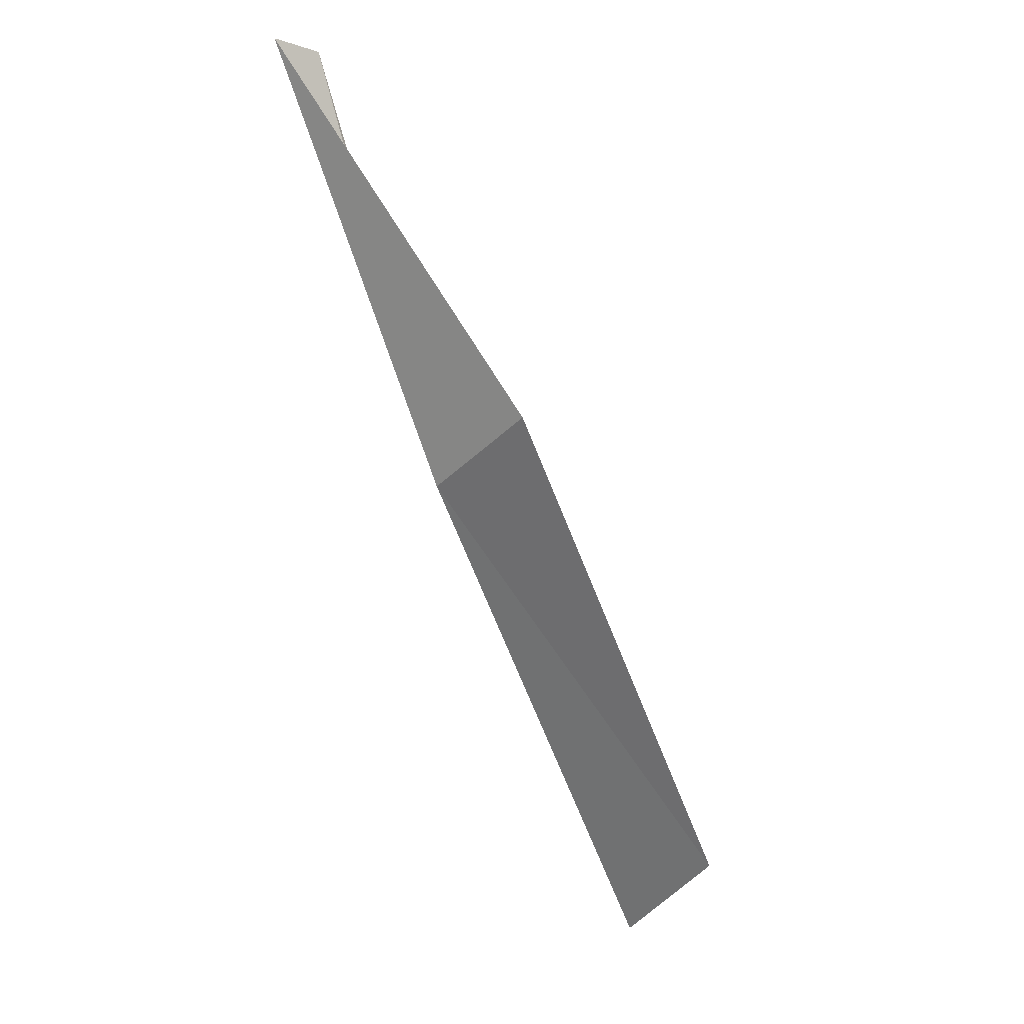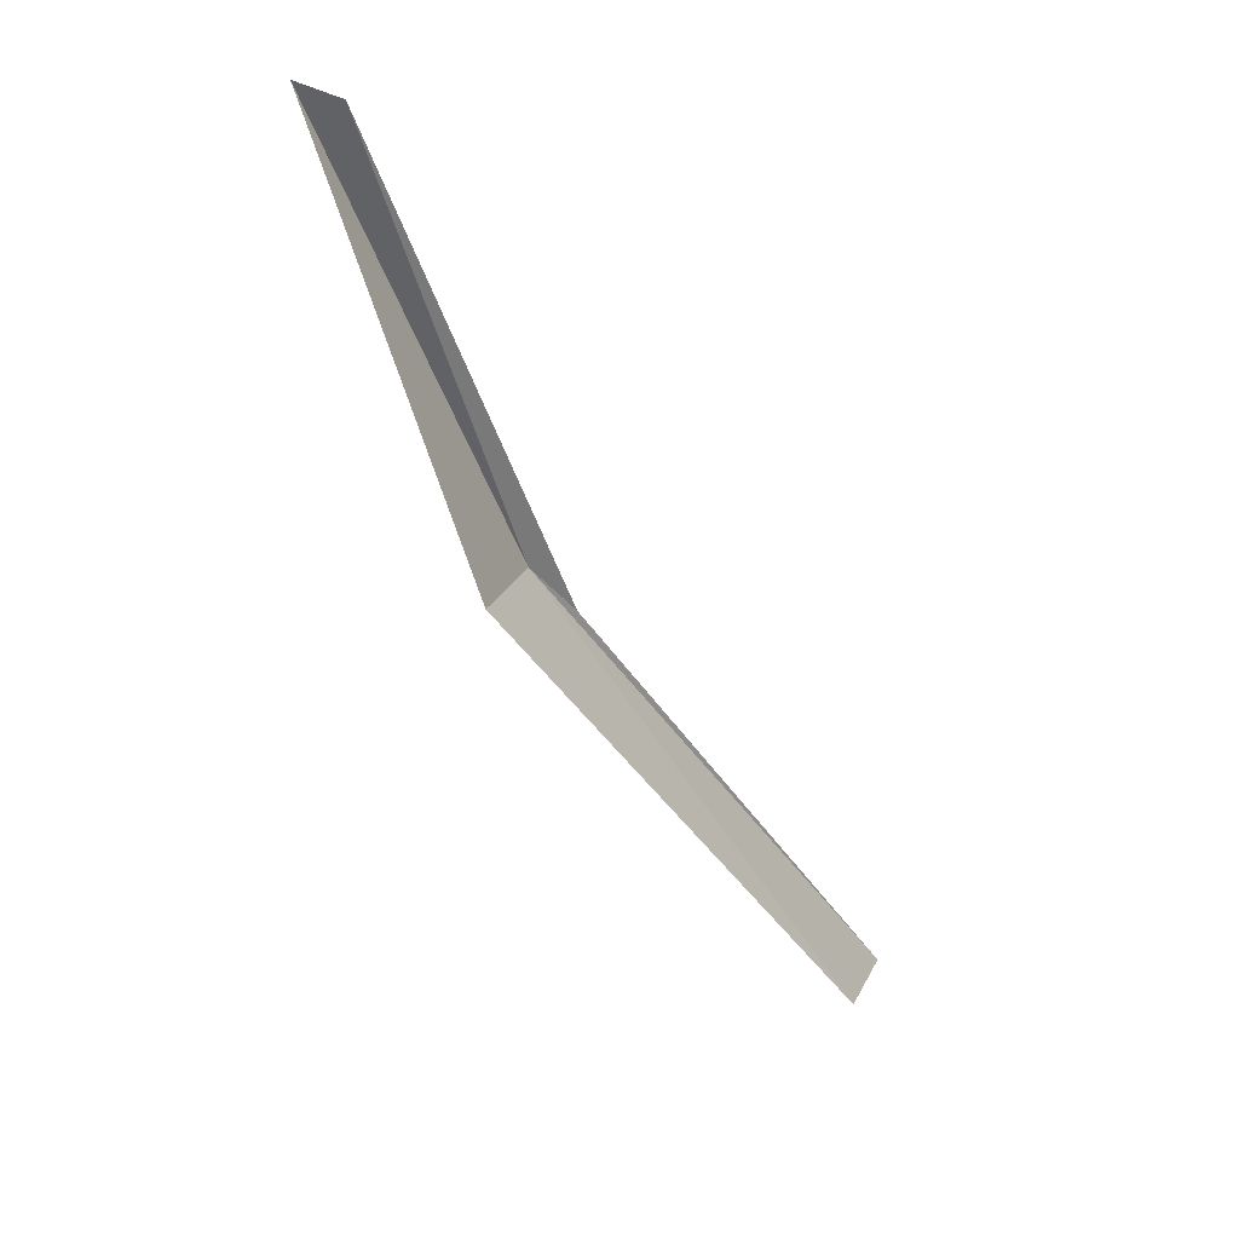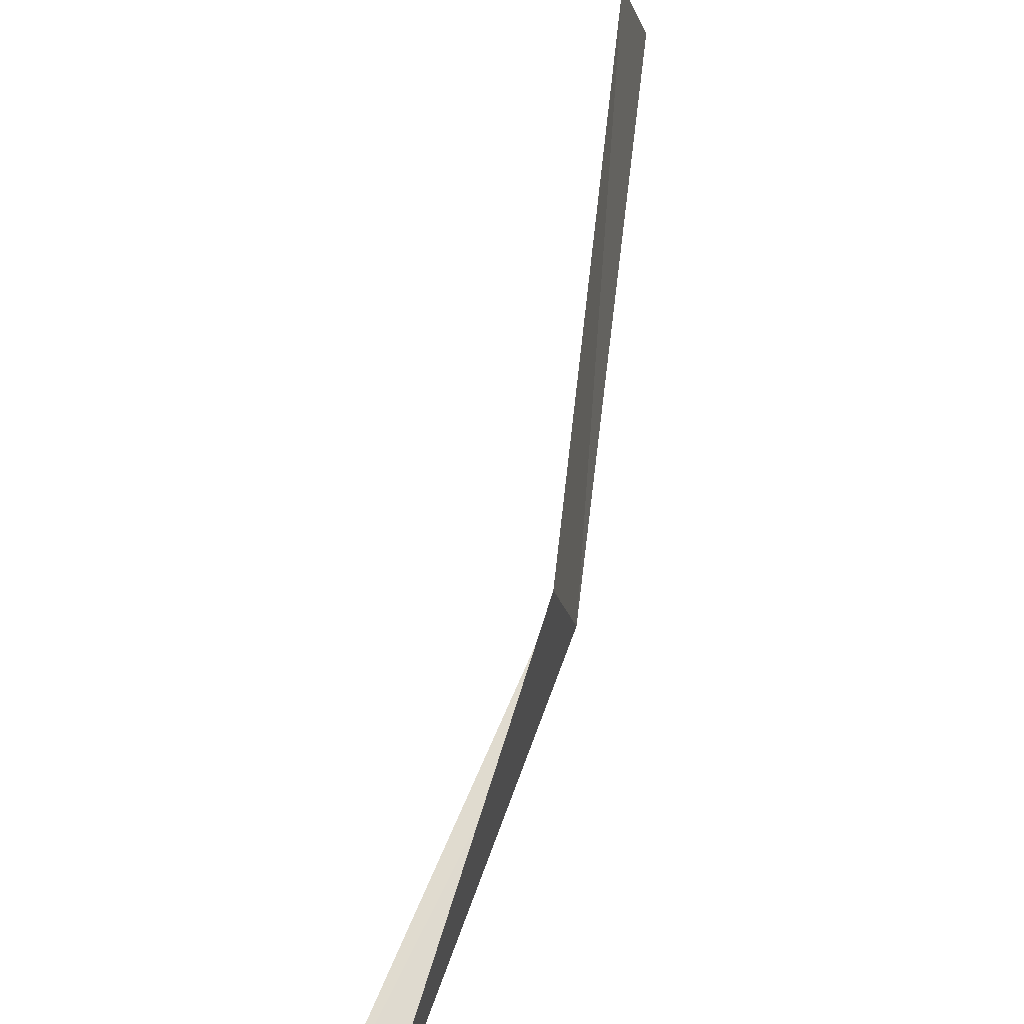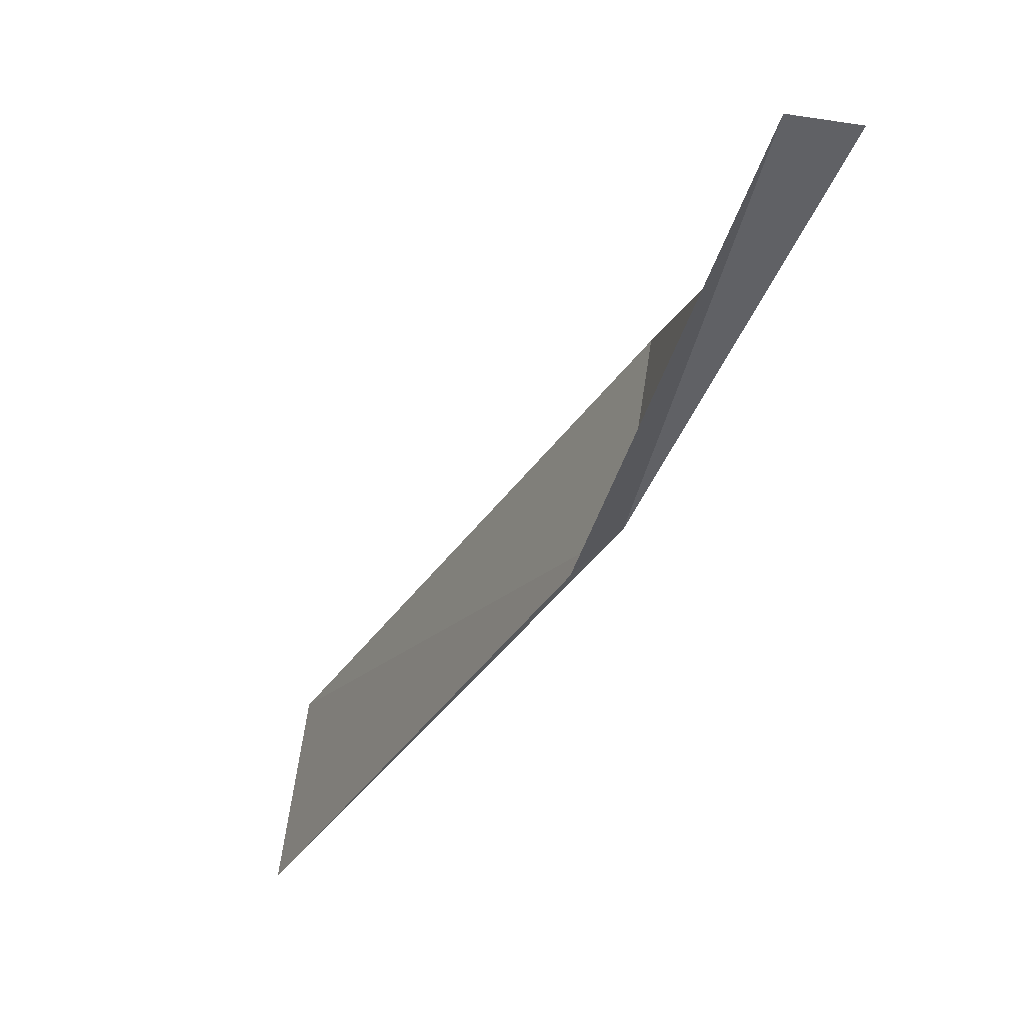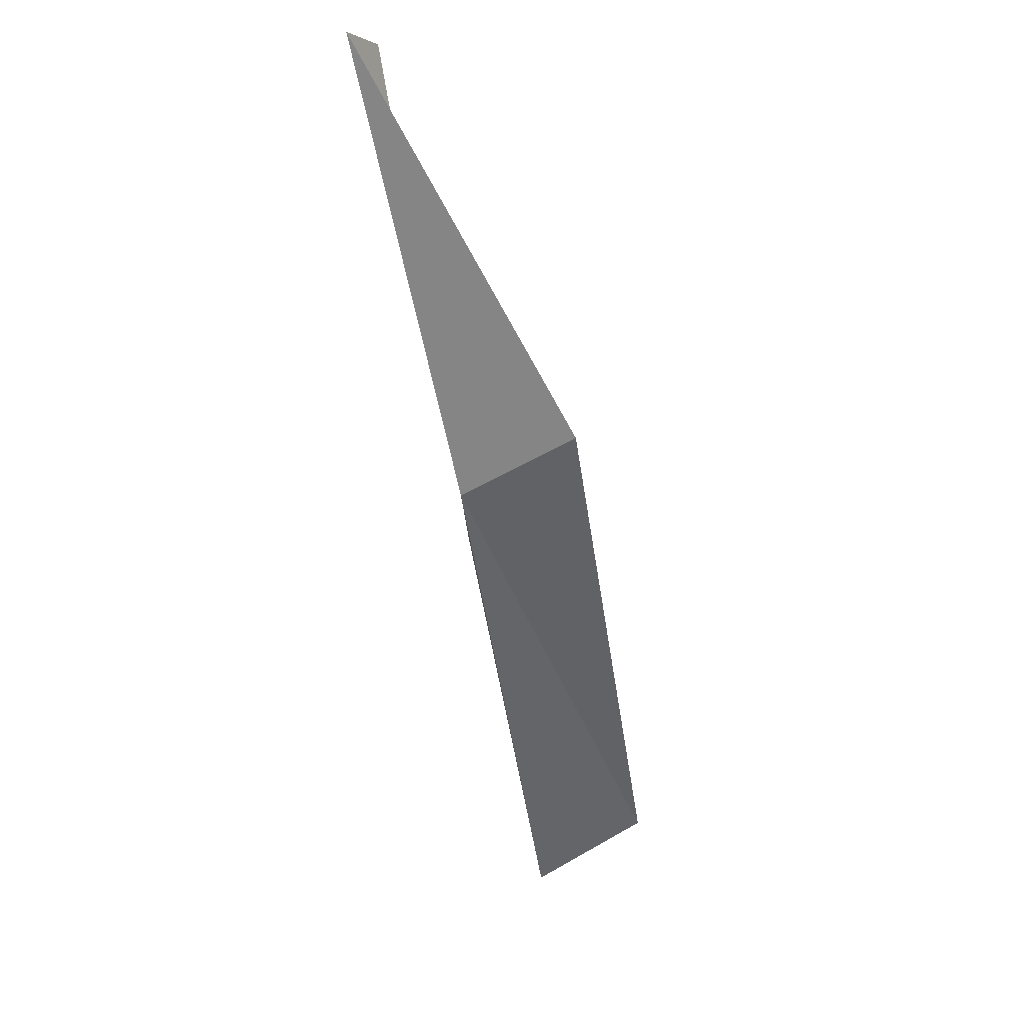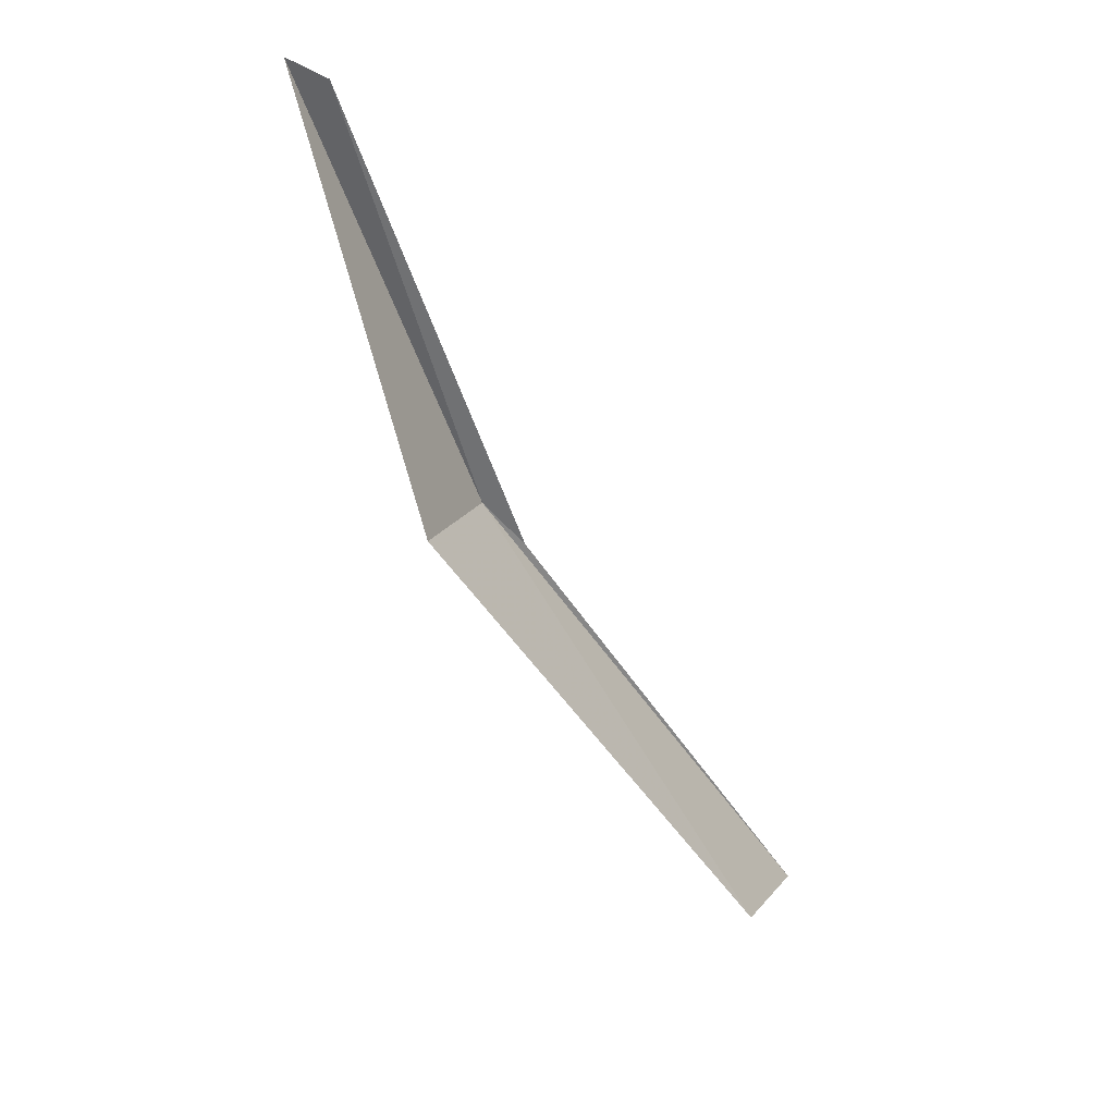
<metadata>
{"format":"obj","ext":"obj","renderer":"f3d","projection":"perspective","resolution":1024,"background":"white","views":[{"elev":-5.0,"azim":-59.2,"up":"+Y"},{"elev":43.0,"azim":0.8,"up":"+Y"},{"elev":49.6,"azim":-138.5,"up":"+Z"},{"elev":-39.2,"azim":-172.6,"up":"+Z"},{"elev":4.2,"azim":-82.9,"up":"+Y"},{"elev":45.2,"azim":8.4,"up":"+Y"}]}
</metadata>
<code>
v 13.85 4.028 37.18
v 12.84 7.299 36.74
v 12.5 7.335 36.58
v 14.17 3.651 37.2
v 13.63 4.482 38.09
v 16.41 0.3819 37.52
v 16.14 0.977 38.42
f 1 3 2
f 1 2 4
f 1 5 3
f 1 4 6
f 1 7 5
f 1 6 7

</code>
